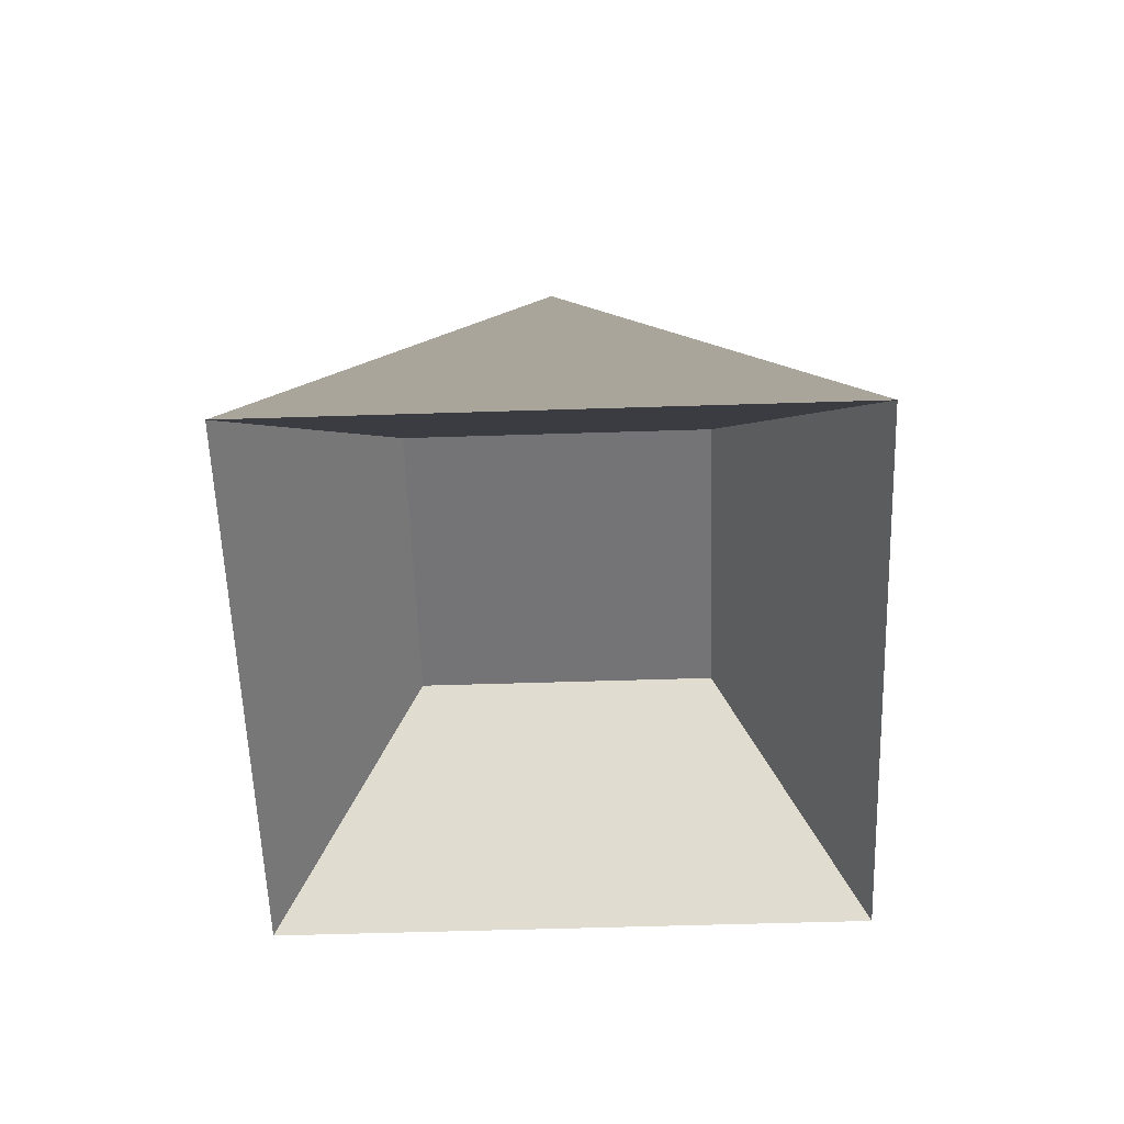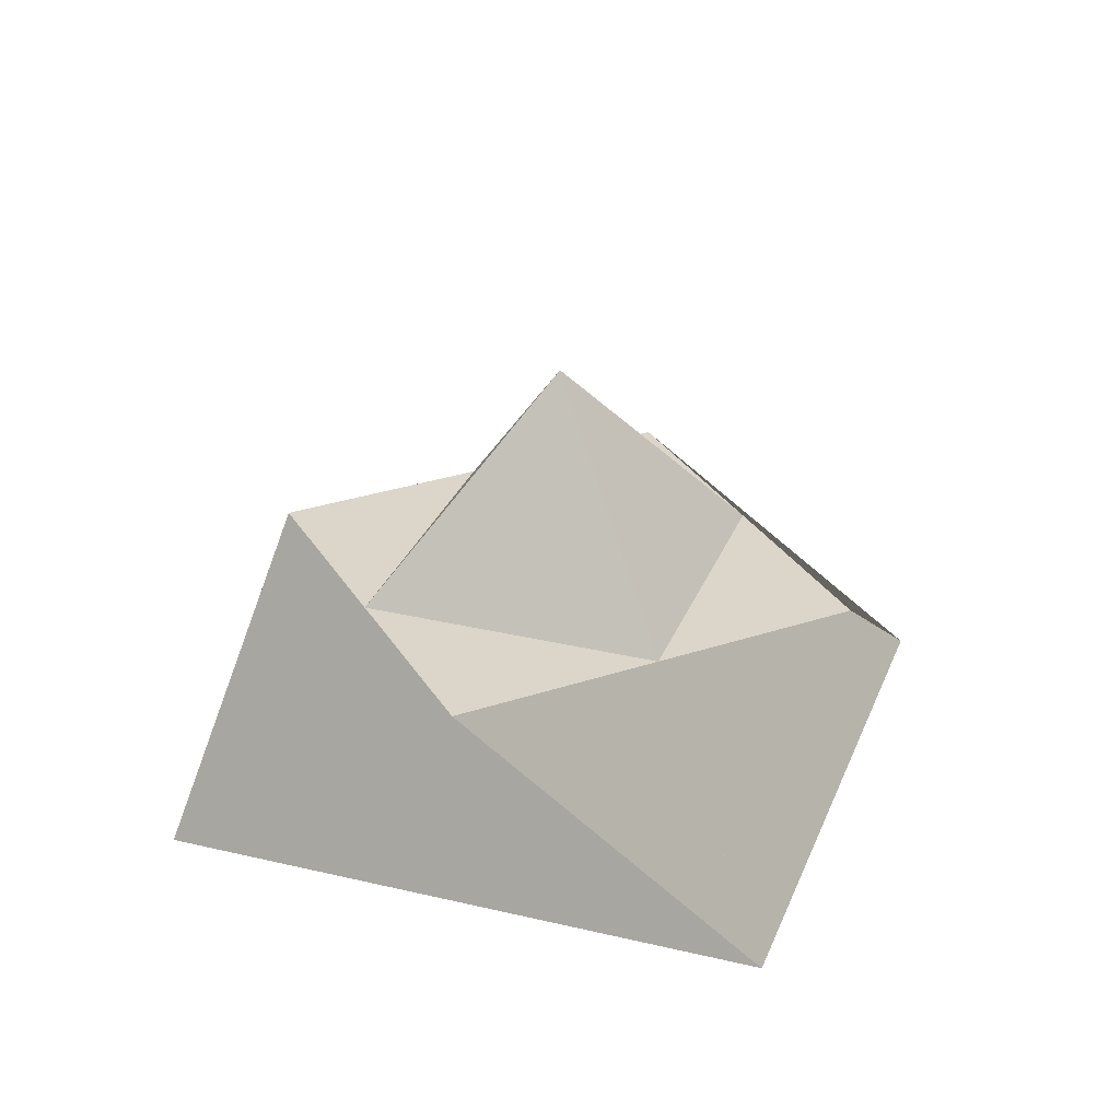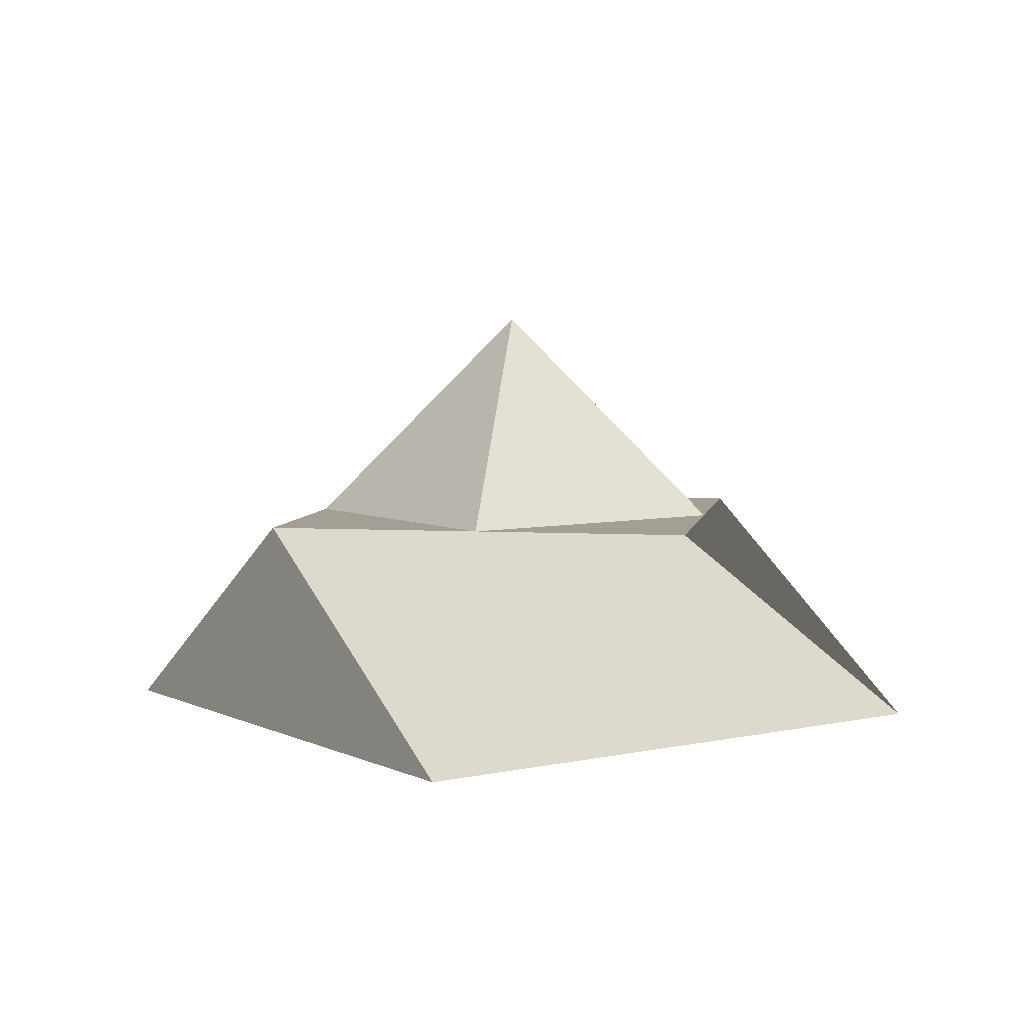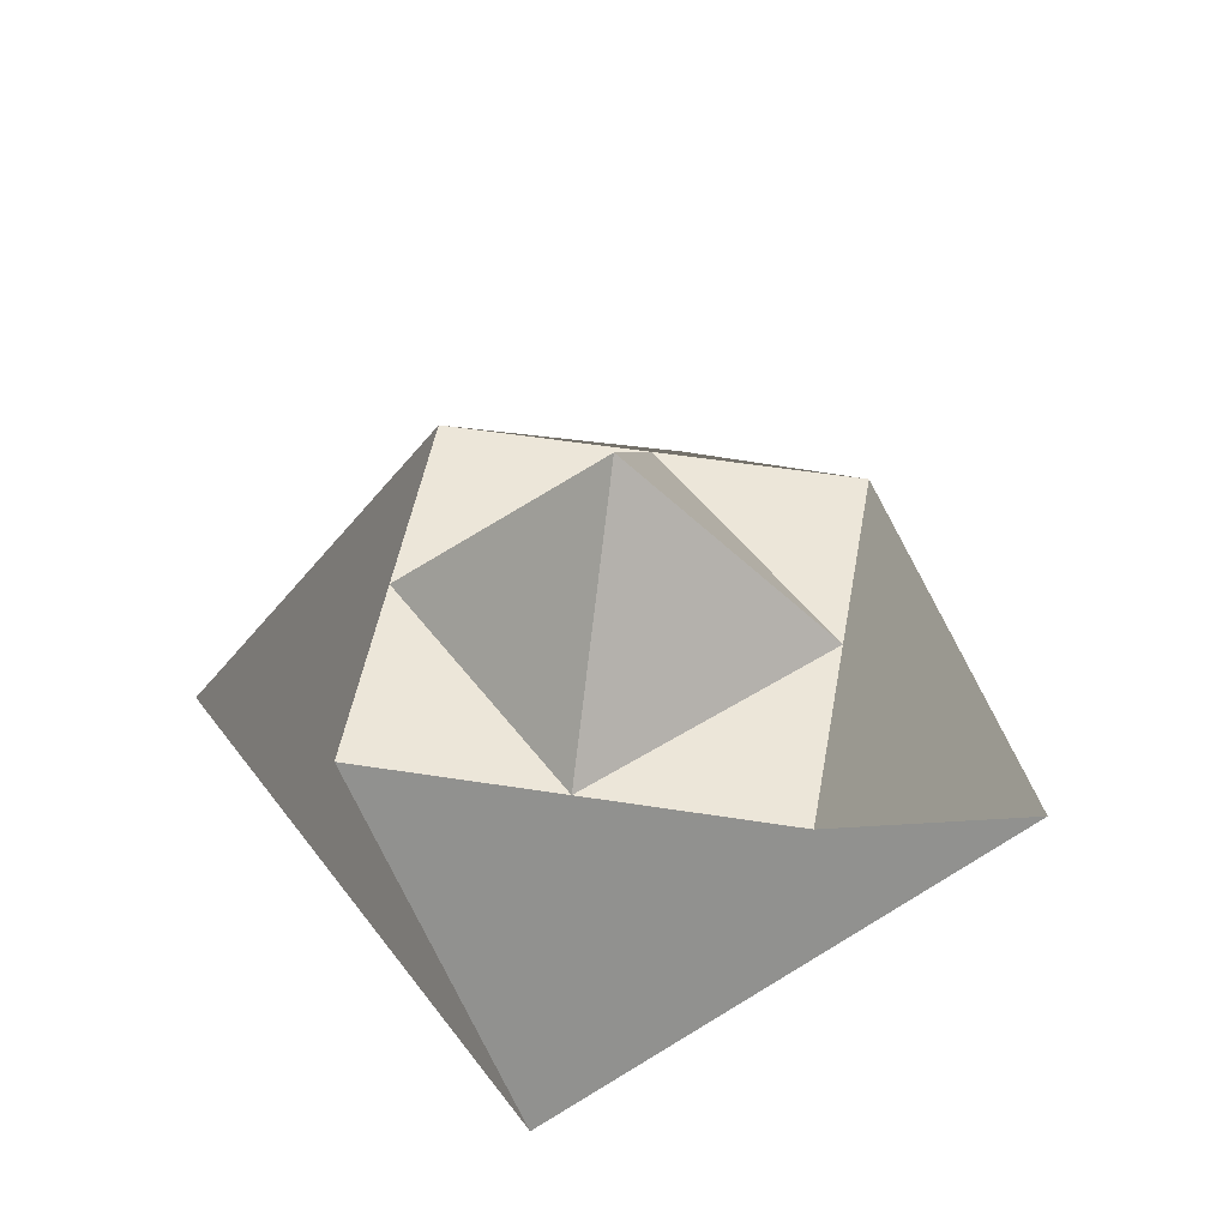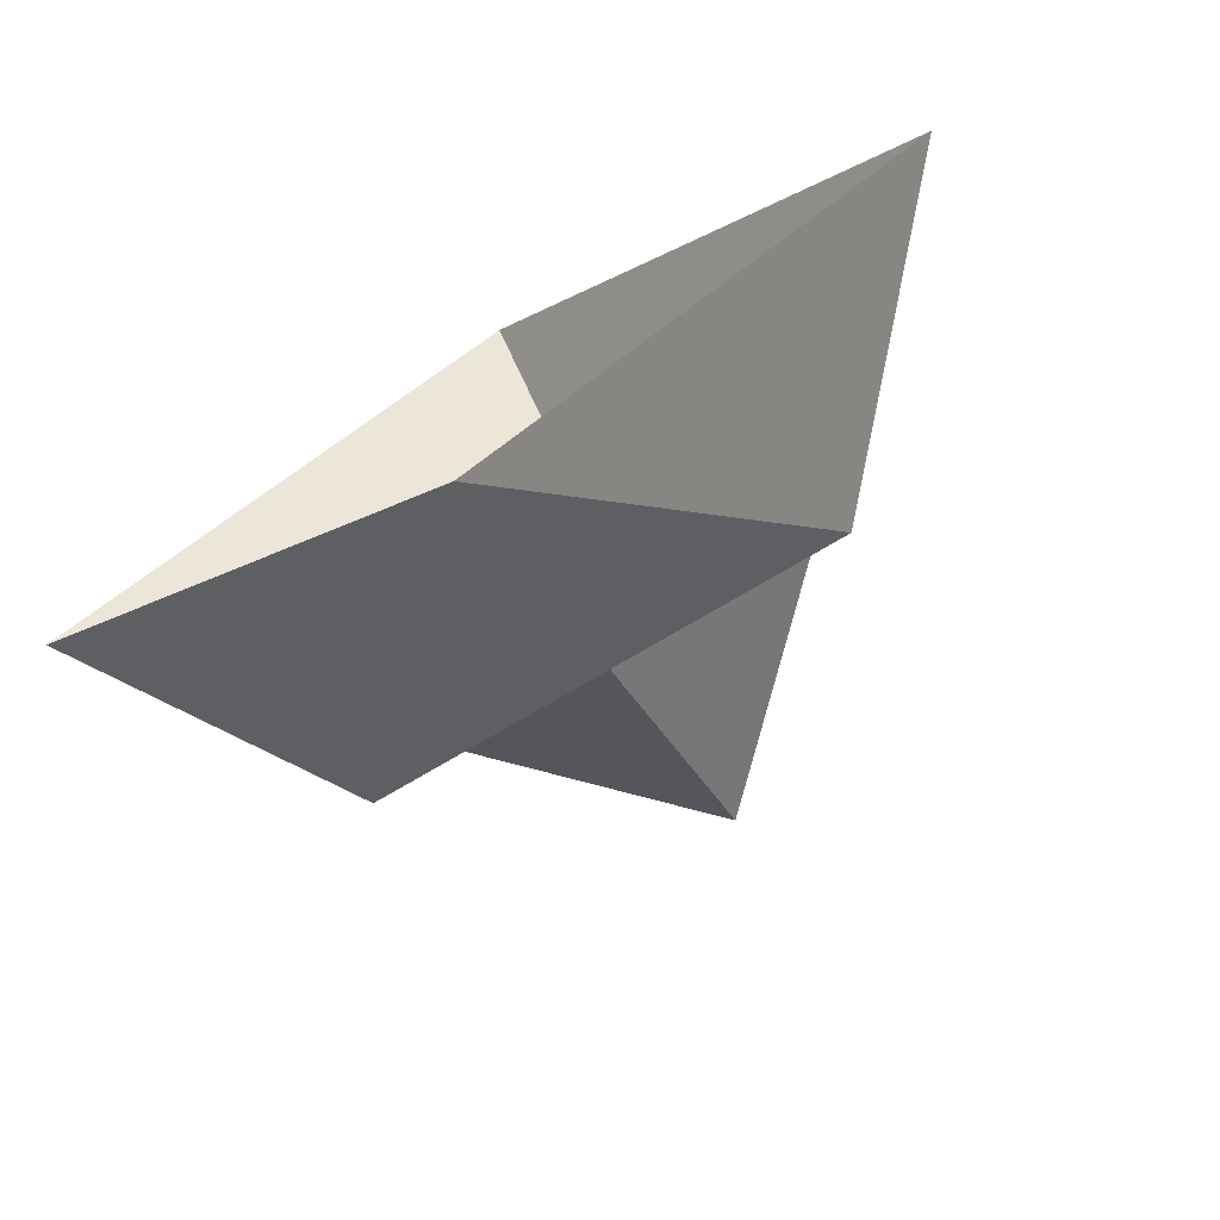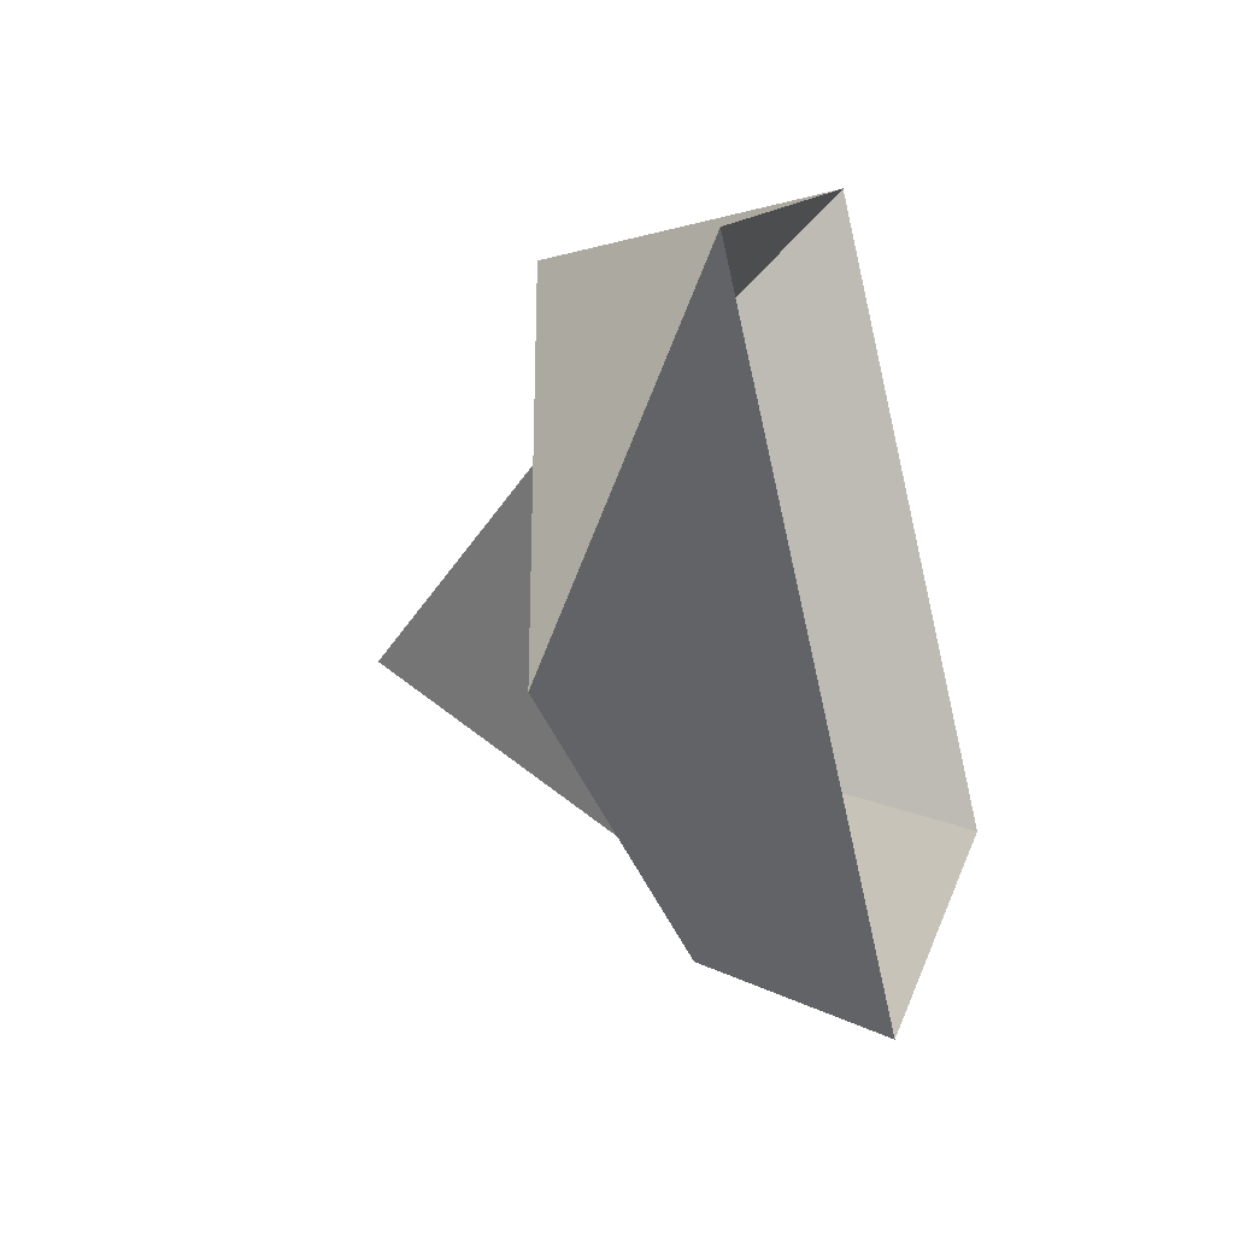
<metadata>
{"format":"obj","ext":"obj","renderer":"f3d","projection":"perspective","resolution":1024,"background":"white","views":[{"elev":-56.3,"azim":-43.1,"up":"+Y"},{"elev":30.1,"azim":-115.9,"up":"+Y"},{"elev":5.4,"azim":-170.0,"up":"+Y"},{"elev":49.0,"azim":-170.0,"up":"+Y"},{"elev":-77.6,"azim":30.2,"up":"+Z"},{"elev":-35.6,"azim":-72.2,"up":"+Z"}]}
</metadata>
<code>
o Cube
v 0 -0.6667 -1
v 0.5 -0.1667 -0.5
v 1 -0.6667 0
v 0.5 -0.1667 0.5
v -1 -0.6667 0
v -0.5 -0.1667 -0.5
v 0 -0.6667 1
v -0.5 -0.1667 0.5
v 0 0.3333 0
f 1 5 9
f 4 3 7 8
f 8 7 5 6
f 6 2 4 8
f 2 1 3 4
f 6 5 1 2
f 3 9 7
f 9 3 1
f 7 9 5

</code>
